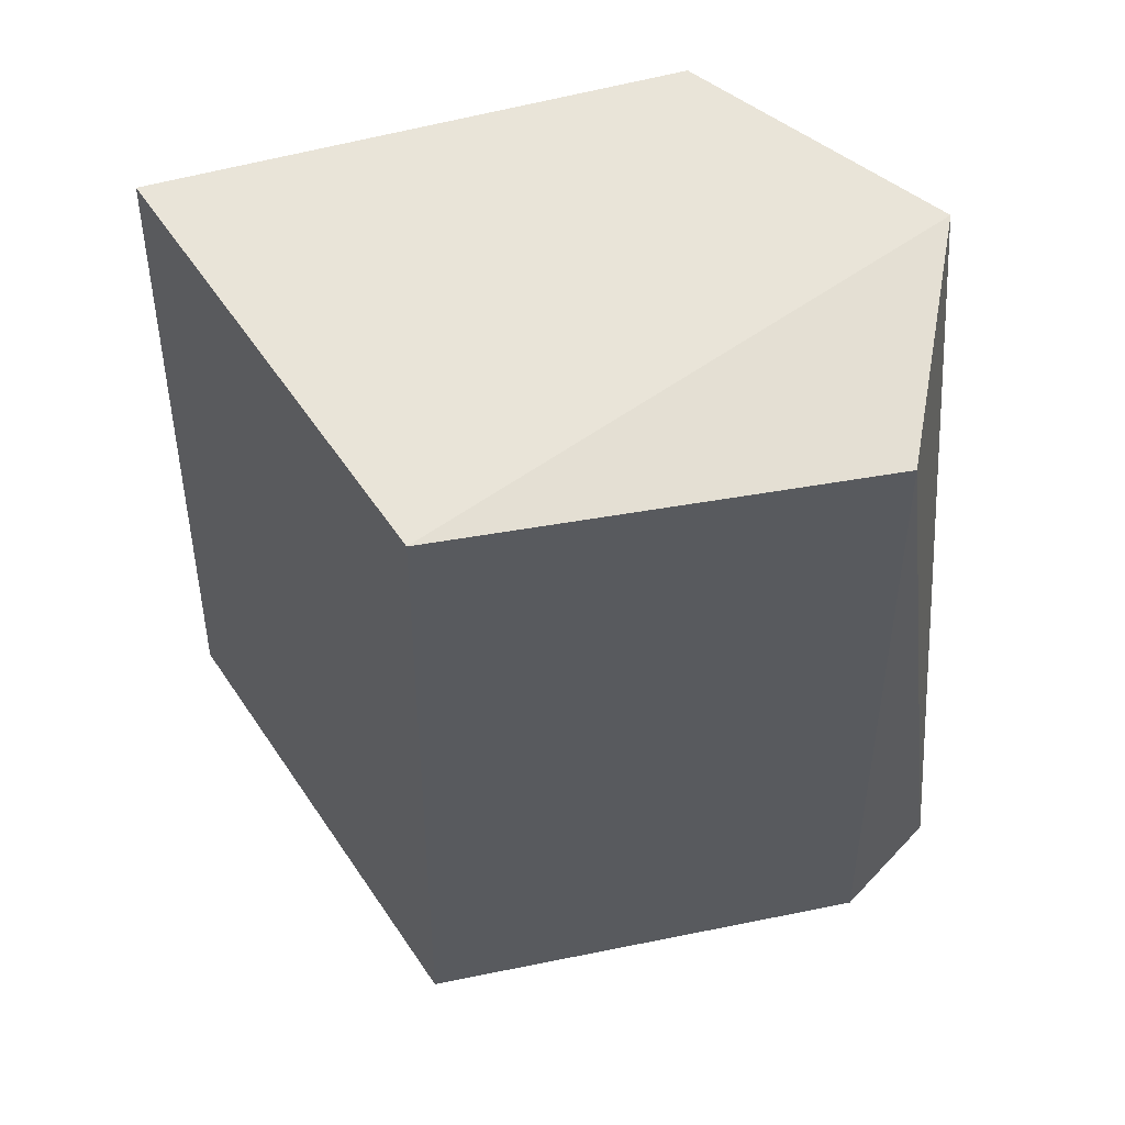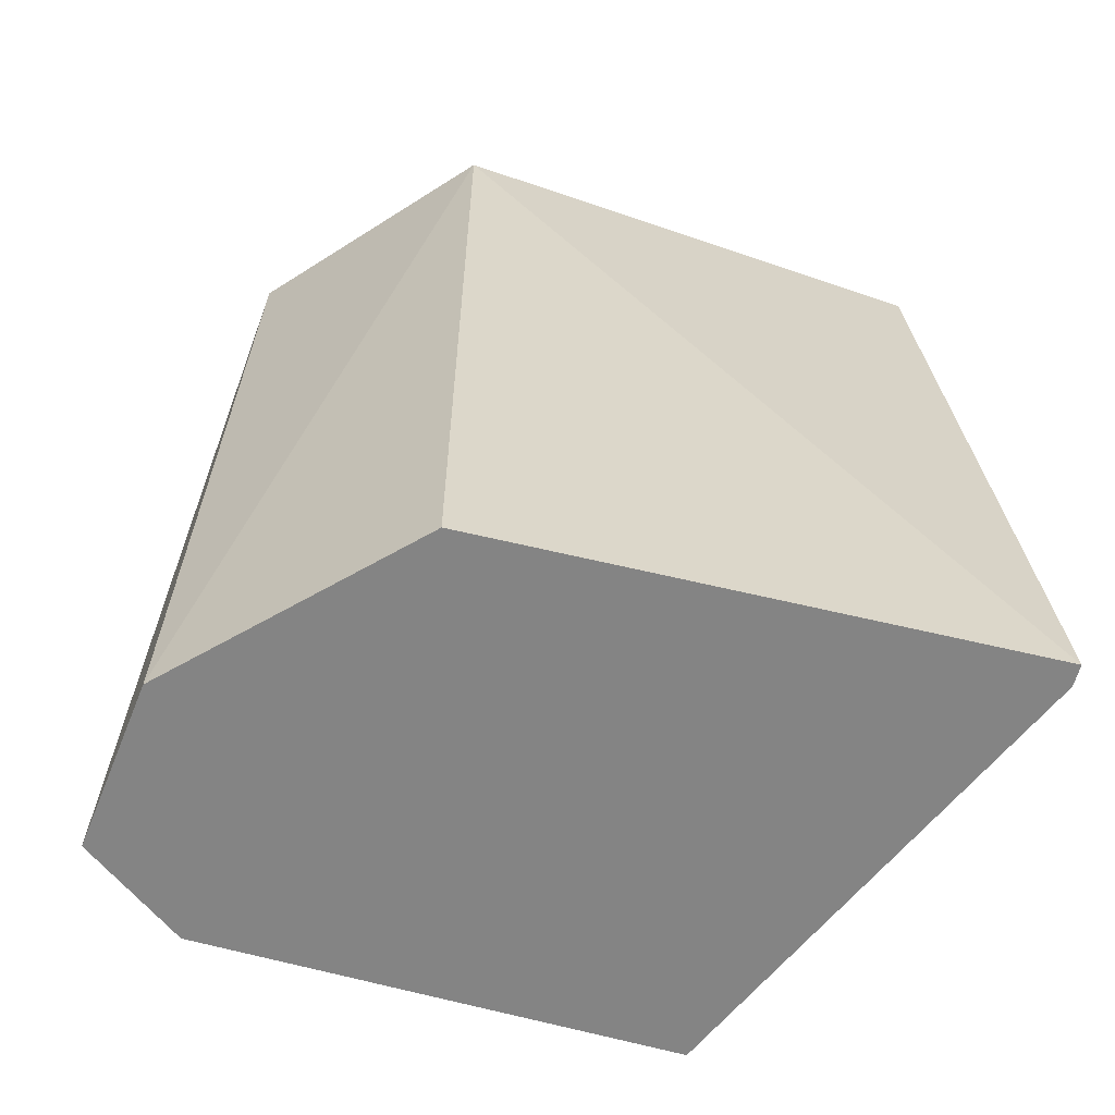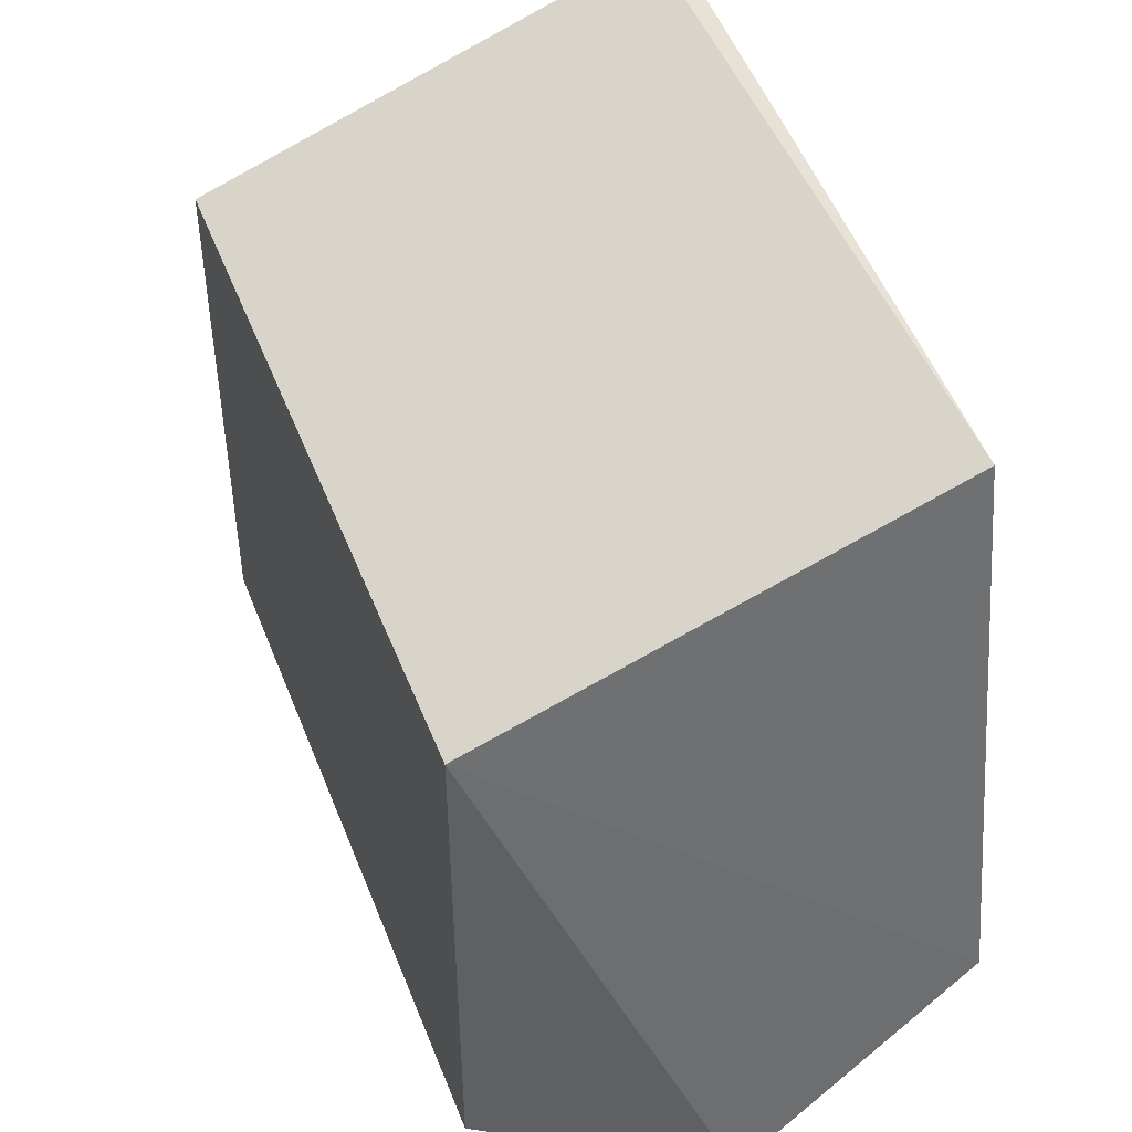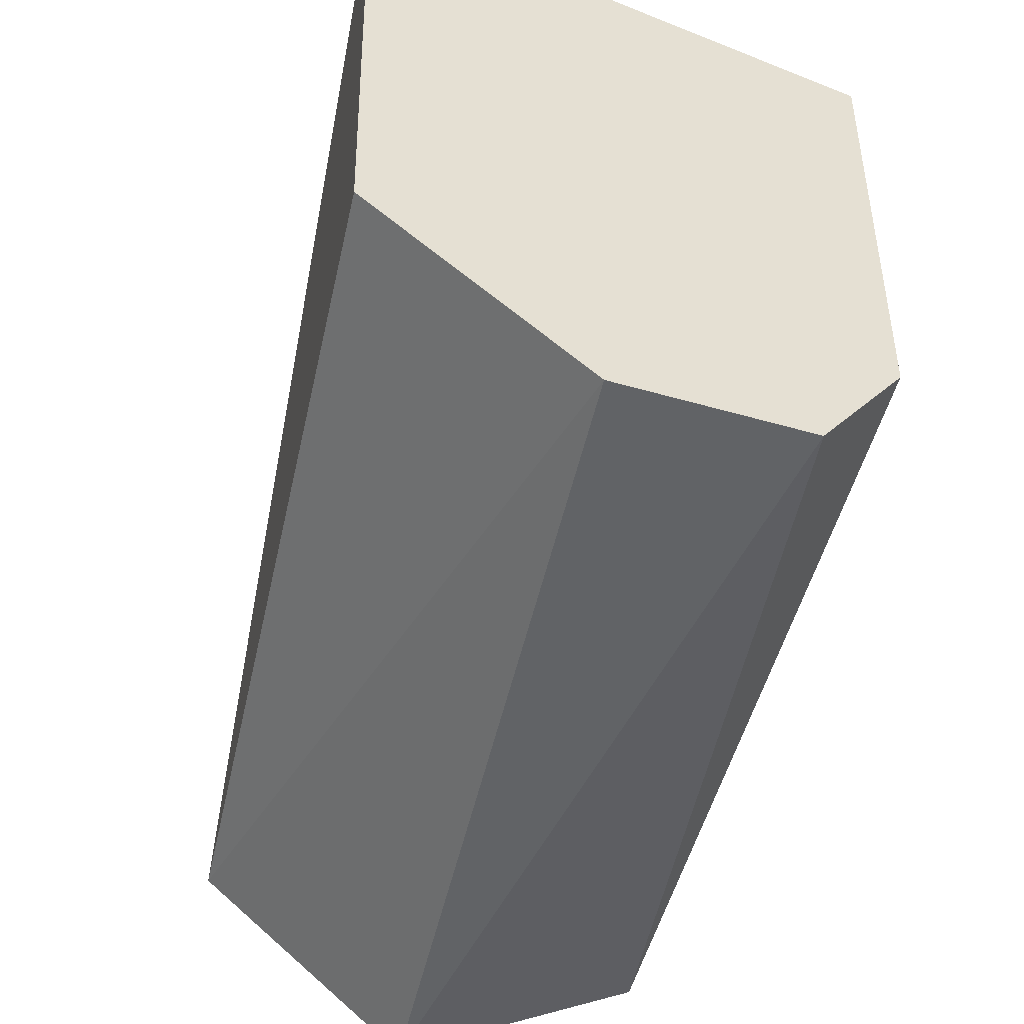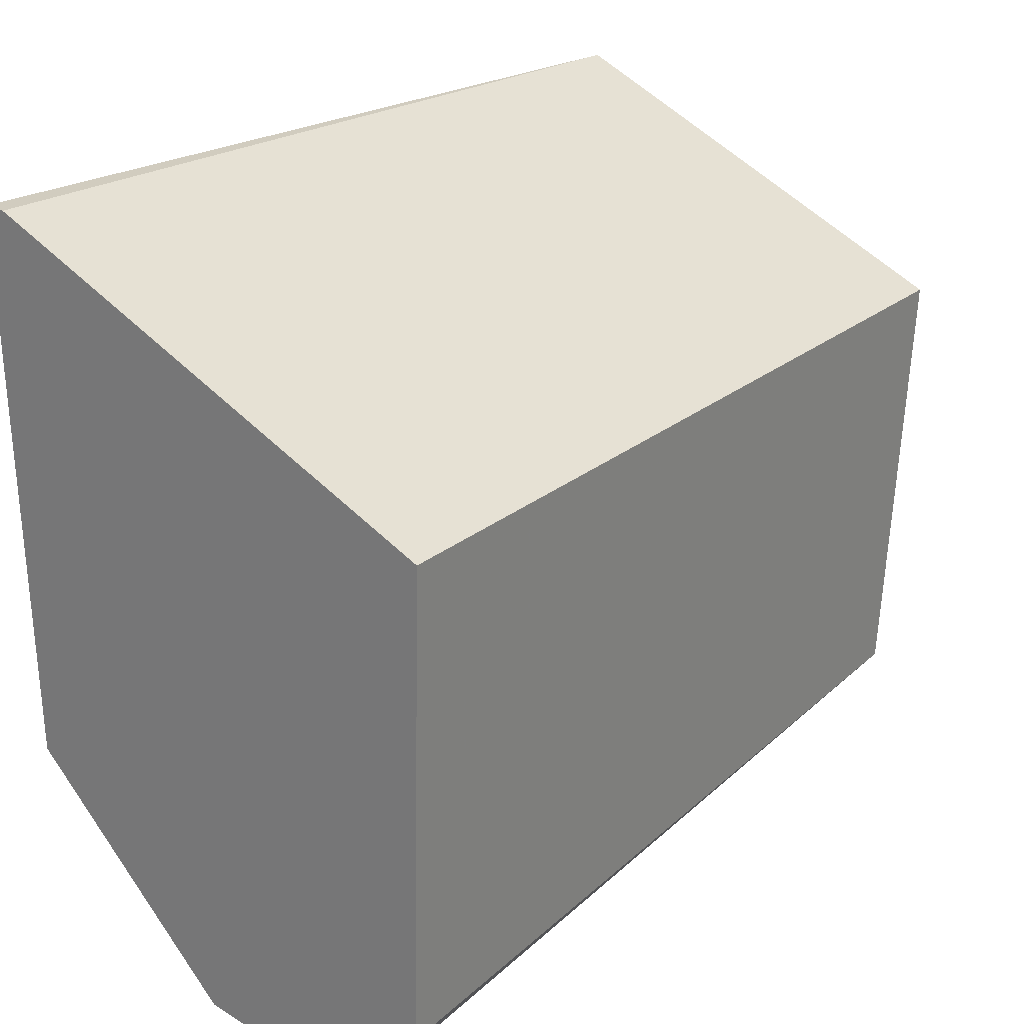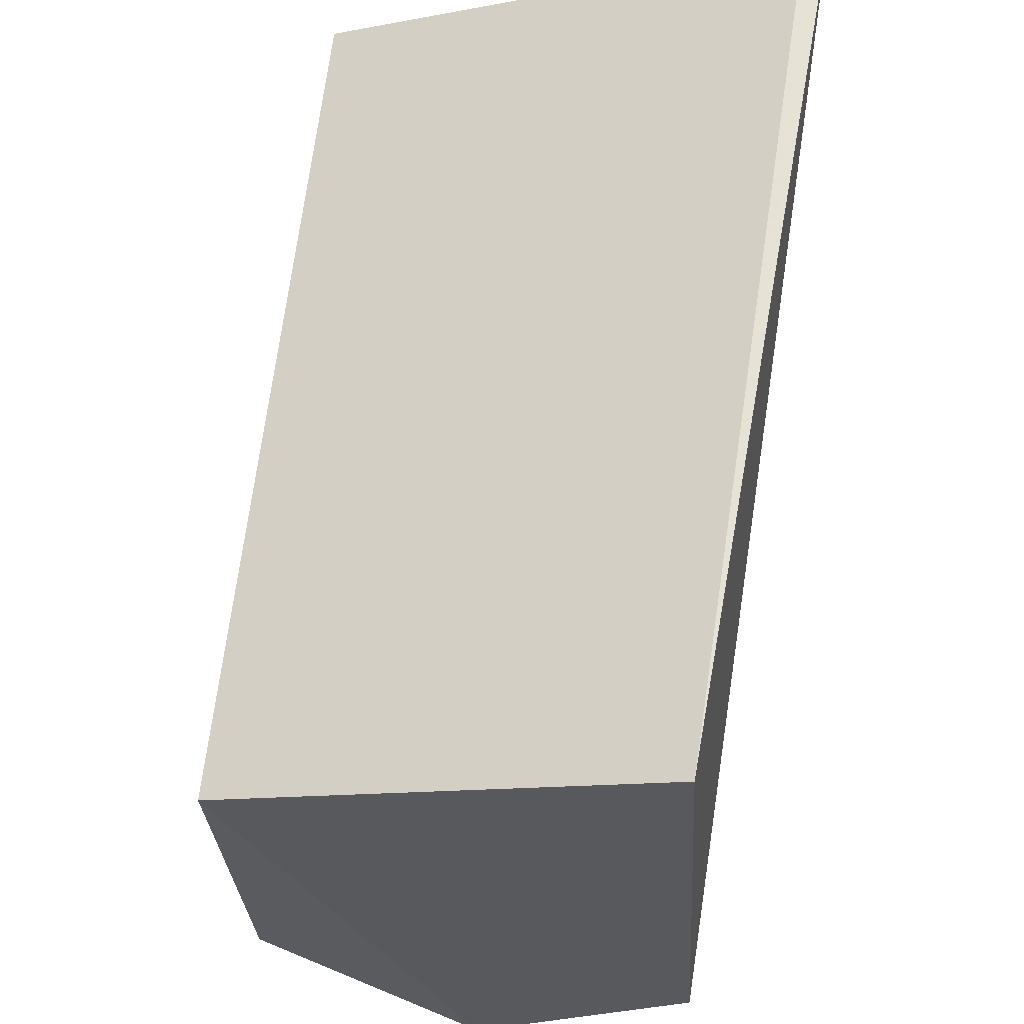
<metadata>
{"format":"obj","ext":"obj","renderer":"f3d","projection":"perspective","resolution":1024,"background":"white","views":[{"elev":57.3,"azim":79.5,"up":"+Y"},{"elev":-61.3,"azim":-105.0,"up":"+Y"},{"elev":37.7,"azim":162.7,"up":"+Z"},{"elev":-51.1,"azim":-12.5,"up":"+Z"},{"elev":25.6,"azim":38.1,"up":"+Z"},{"elev":61.5,"azim":-172.4,"up":"+Z"}]}
</metadata>
<code>
v 0.7956 -0.0473 -0.4719
v 0.8001 -0.03174 -0.462
v 0.7918 -0.0473 -0.4681
v 0.7915 -0.0473 -0.458
v 0.7923 -0.03174 -0.4587
v 0.7999 -0.0321 -0.47
v 0.8005 -0.0473 -0.4617
v 0.792 -0.0473 -0.458
v 0.7956 -0.03136 -0.4716
v 0.7917 -0.03136 -0.4681
v 0.7989 -0.0473 -0.4723
v 0.8003 -0.0473 -0.4704
f 3 8 4
f 2 5 8
f 5 2 10
f 2 8 7
f 7 8 3
f 7 3 12
f 2 7 12
f 6 2 12
f 10 2 9
f 2 6 9
f 12 3 11
f 6 12 11
f 9 6 11
f 9 11 1
f 3 10 1
f 10 9 1
f 11 3 1
f 8 5 4
f 5 10 4
f 10 3 4

</code>
